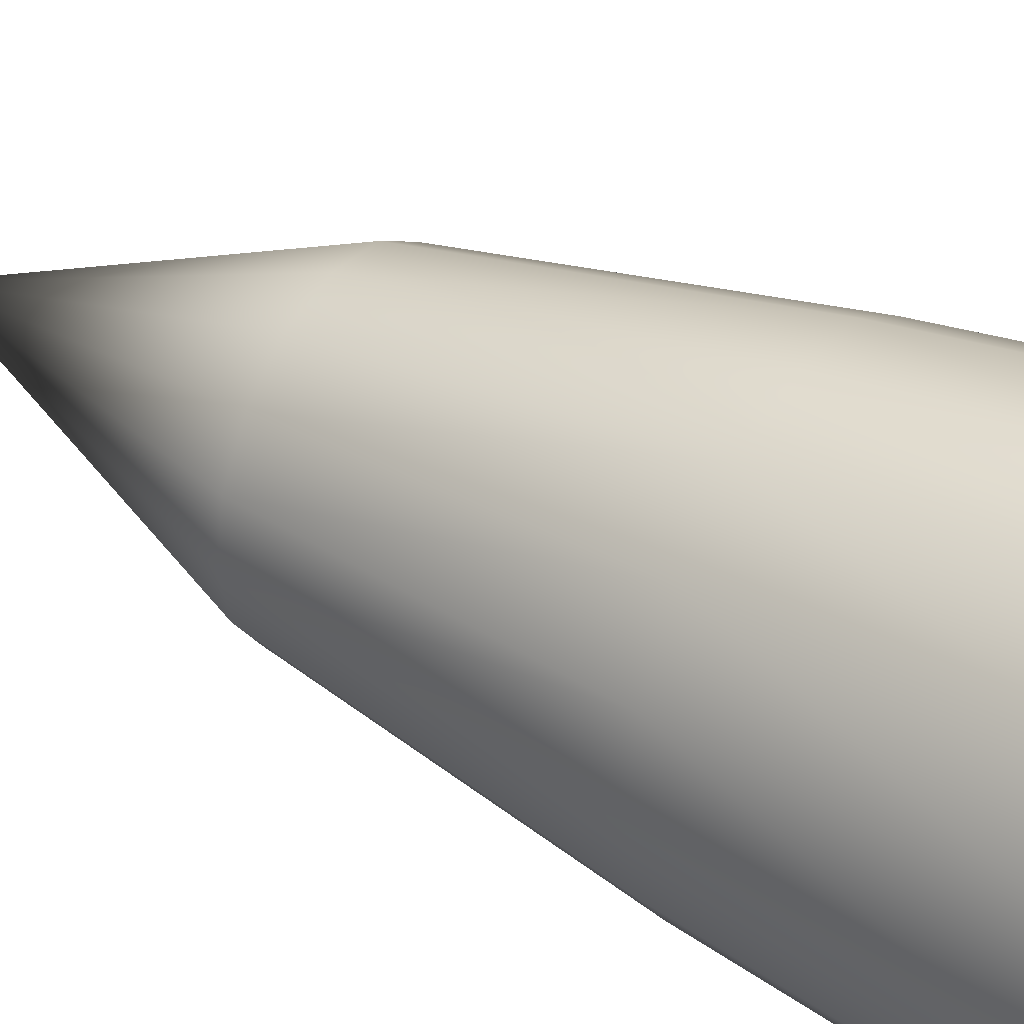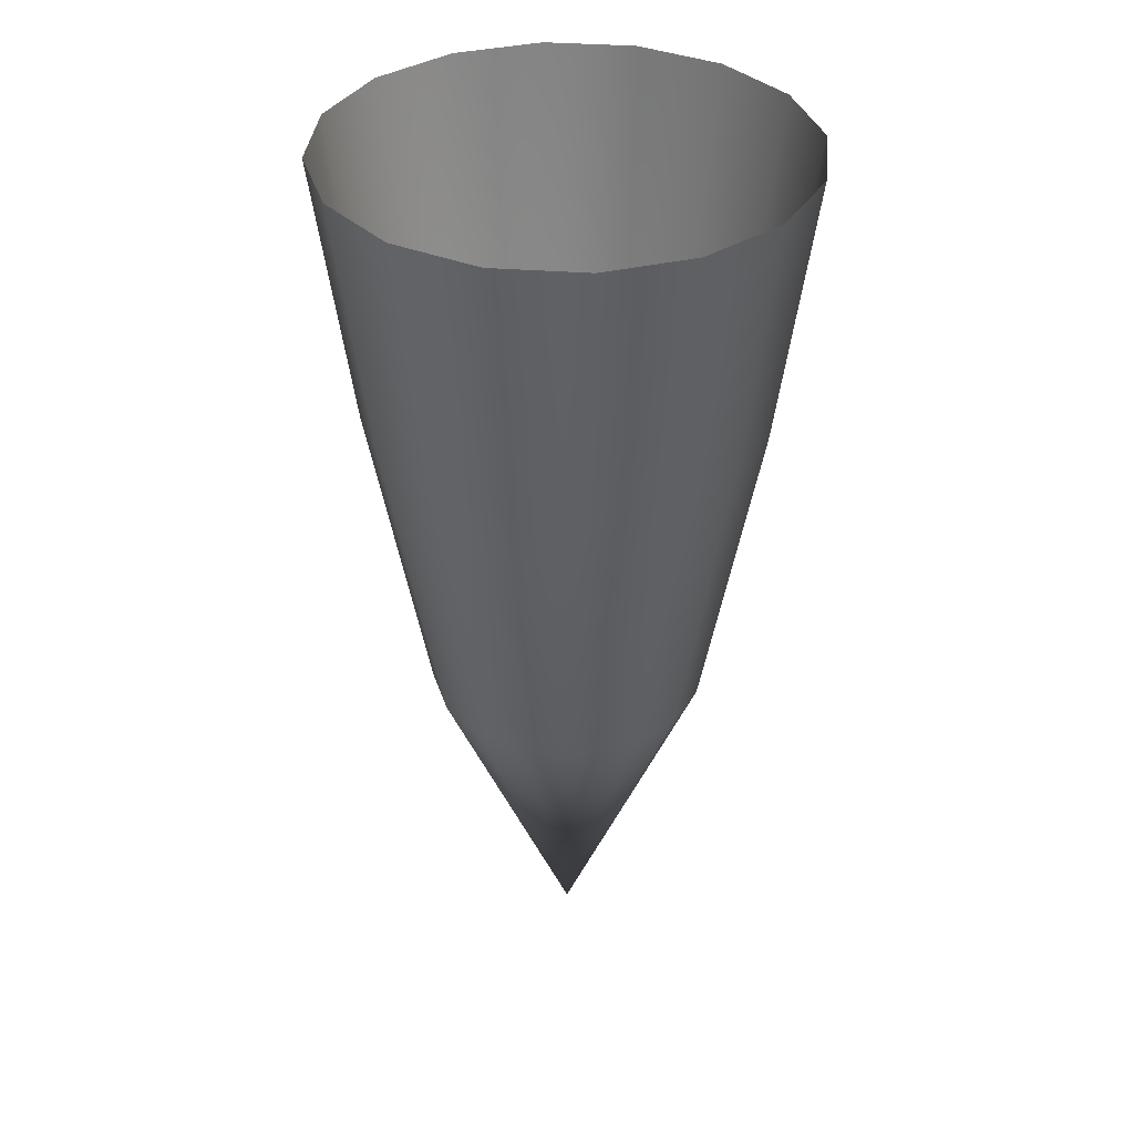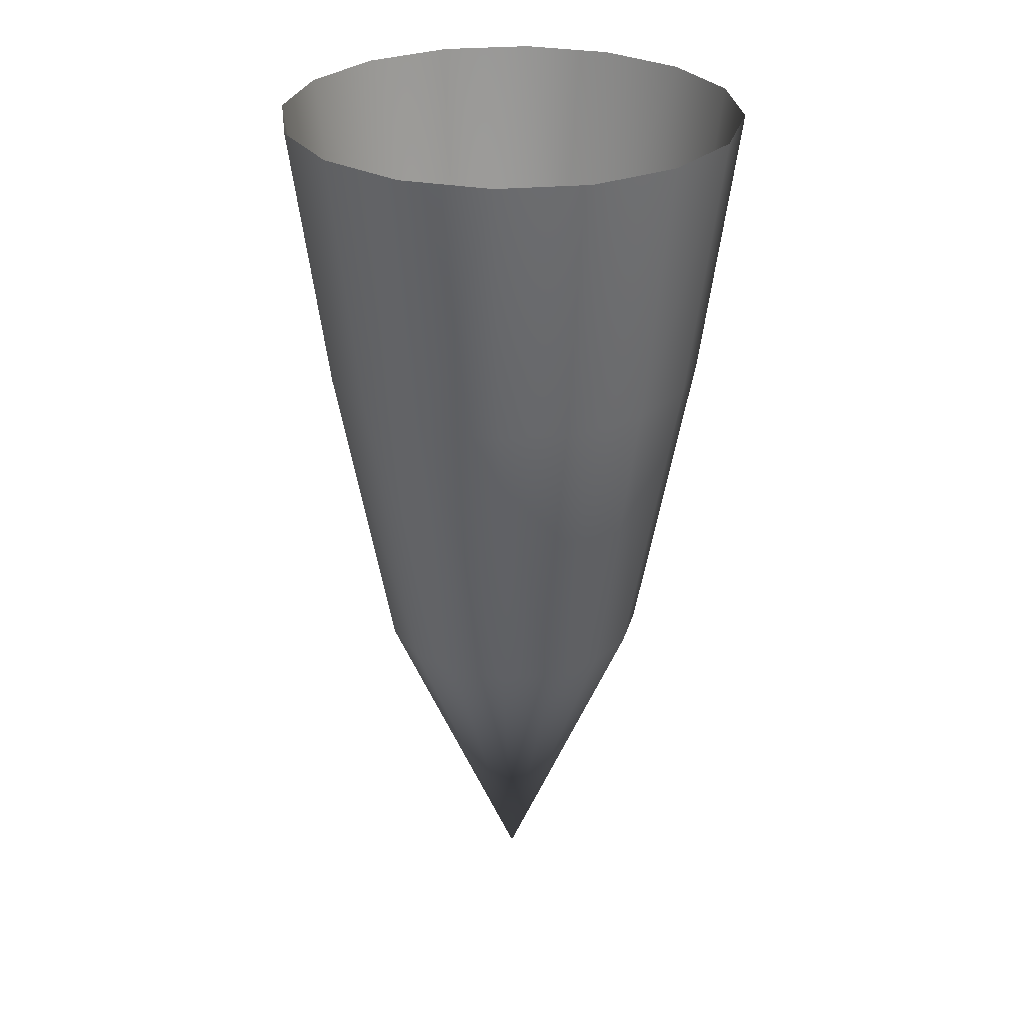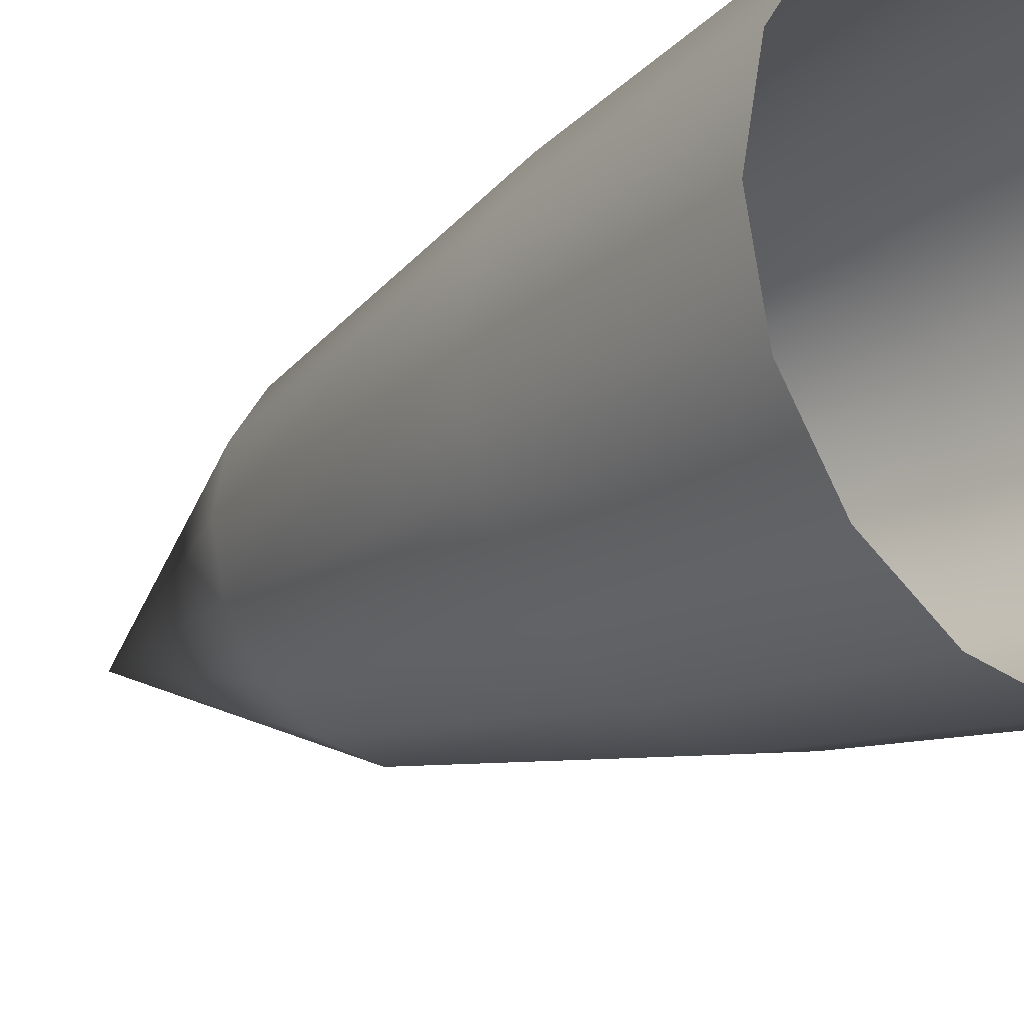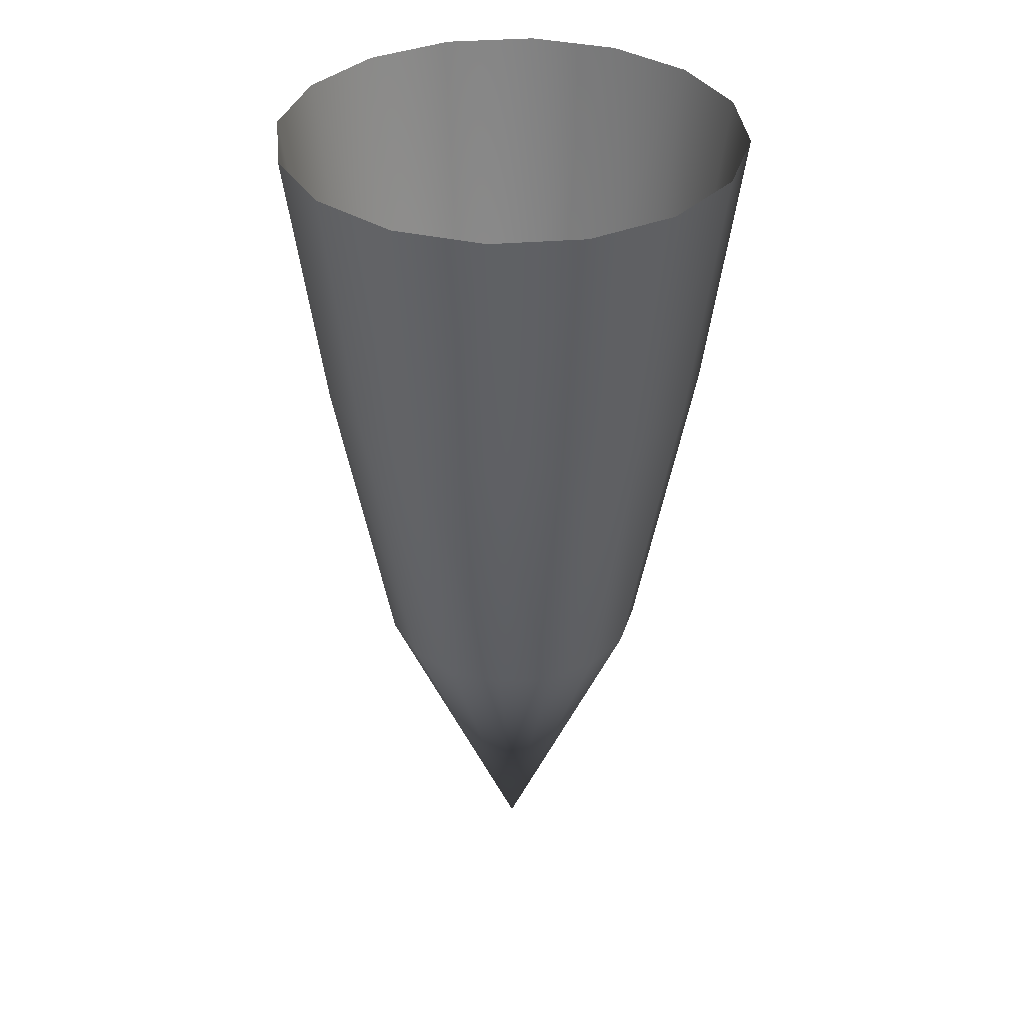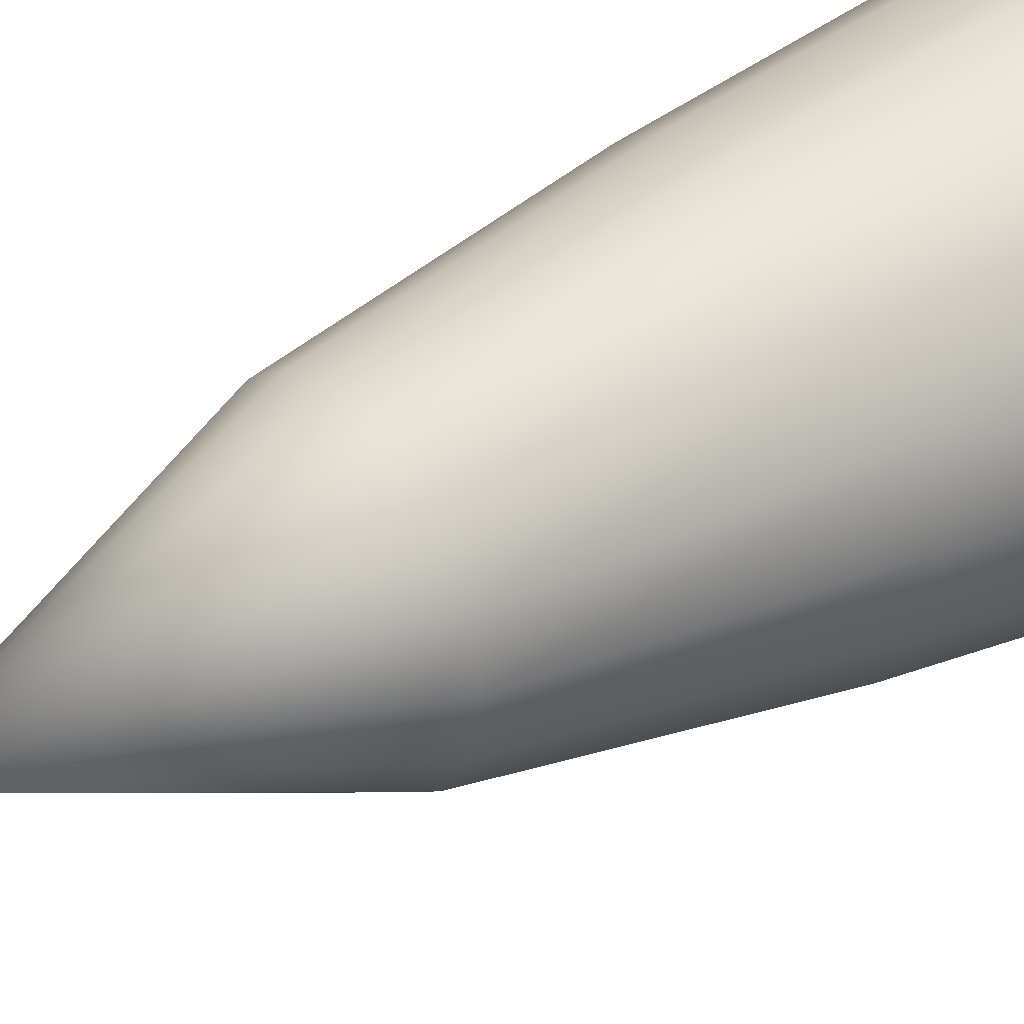
<metadata>
{"format":"obj","ext":"obj","renderer":"f3d","projection":"perspective","resolution":1024,"background":"white","views":[{"elev":41.8,"azim":-59.3,"up":"+Y"},{"elev":36.3,"azim":-95.7,"up":"+Z"},{"elev":29.0,"azim":-153.4,"up":"+Z"},{"elev":-19.0,"azim":-39.5,"up":"+Y"},{"elev":36.0,"azim":-174.6,"up":"+Z"},{"elev":34.6,"azim":-127.3,"up":"+Y"}]}
</metadata>
<code>
g ParticleFunnel_03
v -0.09793 -0.2364 -0.008134
v -0.181 -0.181 -0.008134
v 0 0.2559 -0.008134
v 0.09793 0.2364 -0.008134
v 0.2559 -0 -0.008134
v 0.181 -0.181 -0.008134
v 0.09793 -0.2364 -0.008134
v -0 -0.2559 -0.008134
v -0.2364 -0.09793 -0.008134
v -0.2559 -0 -0.008134
v -0.2364 0.09793 -0.008134
v -0.181 0.181 -0.008134
v -0.09793 0.2364 -0.008134
v 0.181 0.181 -0.008134
v 0.2364 0.09793 -0.008134
v 0.2364 -0.09793 -0.008134
v -0.2004 0.08299 -0.3046
v -0.1413 0.05855 -0.6566
v 0.2169 -0 -0.3046
v 0.153 -0 -0.6566
v -0.1082 0.1082 -0.6566
v -0.1533 0.1533 -0.3046
v 0.1413 -0.05855 -0.6566
v 0.2004 -0.08299 -0.3046
v -0.05855 0.1413 -0.6566
v -0.08299 0.2004 -0.3046
v -0.1082 -0.1082 -0.6567
v -0.1533 -0.1533 -0.3046
v 0.1082 -0.1082 -0.6567
v 0.1533 -0.1533 -0.3046
v -0.08299 -0.2004 -0.3046
v -0.05855 -0.1413 -0.6567
v -0 -0 -1.021
v -0 0.153 -0.6566
v 0 0.2169 -0.3046
v 0.05855 -0.1413 -0.6567
v 0.08299 -0.2004 -0.3046
v -0 -0.2169 -0.3046
v -0 -0.153 -0.6567
v 0.05855 0.1413 -0.6566
v 0.08299 0.2004 -0.3046
v -0.1413 -0.05855 -0.6567
v -0.2004 -0.08299 -0.3046
v 0.1082 0.1082 -0.6566
v 0.1533 0.1533 -0.3046
v -0.153 -0 -0.6566
v -0.2169 -0 -0.3046
v 0.1413 0.05855 -0.6566
v 0.2004 0.08299 -0.3046
f 11 12 22 17
f 21 33 18
f 19 20 48 49
f 15 5 19 49
f 20 33 48
f 17 18 46 47
f 10 11 17 47
f 18 33 46
f 49 48 44 45
f 14 15 49 45
f 48 33 44
f 47 46 42 43
f 9 10 47 43
f 46 33 42
f 45 44 40 41
f 4 14 45 41
f 44 33 40
f 43 42 27 28
f 2 9 43 28
f 42 33 27
f 38 39 36 37
f 7 8 38 37
f 39 33 36
f 41 40 34 35
f 31 32 39 38
f 32 33 39
f 40 33 34
f 3 4 41 35
f 1 31 38 8
f 37 36 29 30
f 6 7 37 30
f 36 33 29
f 35 34 25 26
f 28 27 32 31
f 27 33 32
f 34 33 25
f 13 3 35 26
f 2 28 31 1
f 30 29 23 24
f 16 6 30 24
f 29 33 23
f 26 25 21 22
f 12 13 26 22
f 25 33 21
f 24 23 20 19
f 5 16 24 19
f 23 33 20
f 22 21 18 17

</code>
